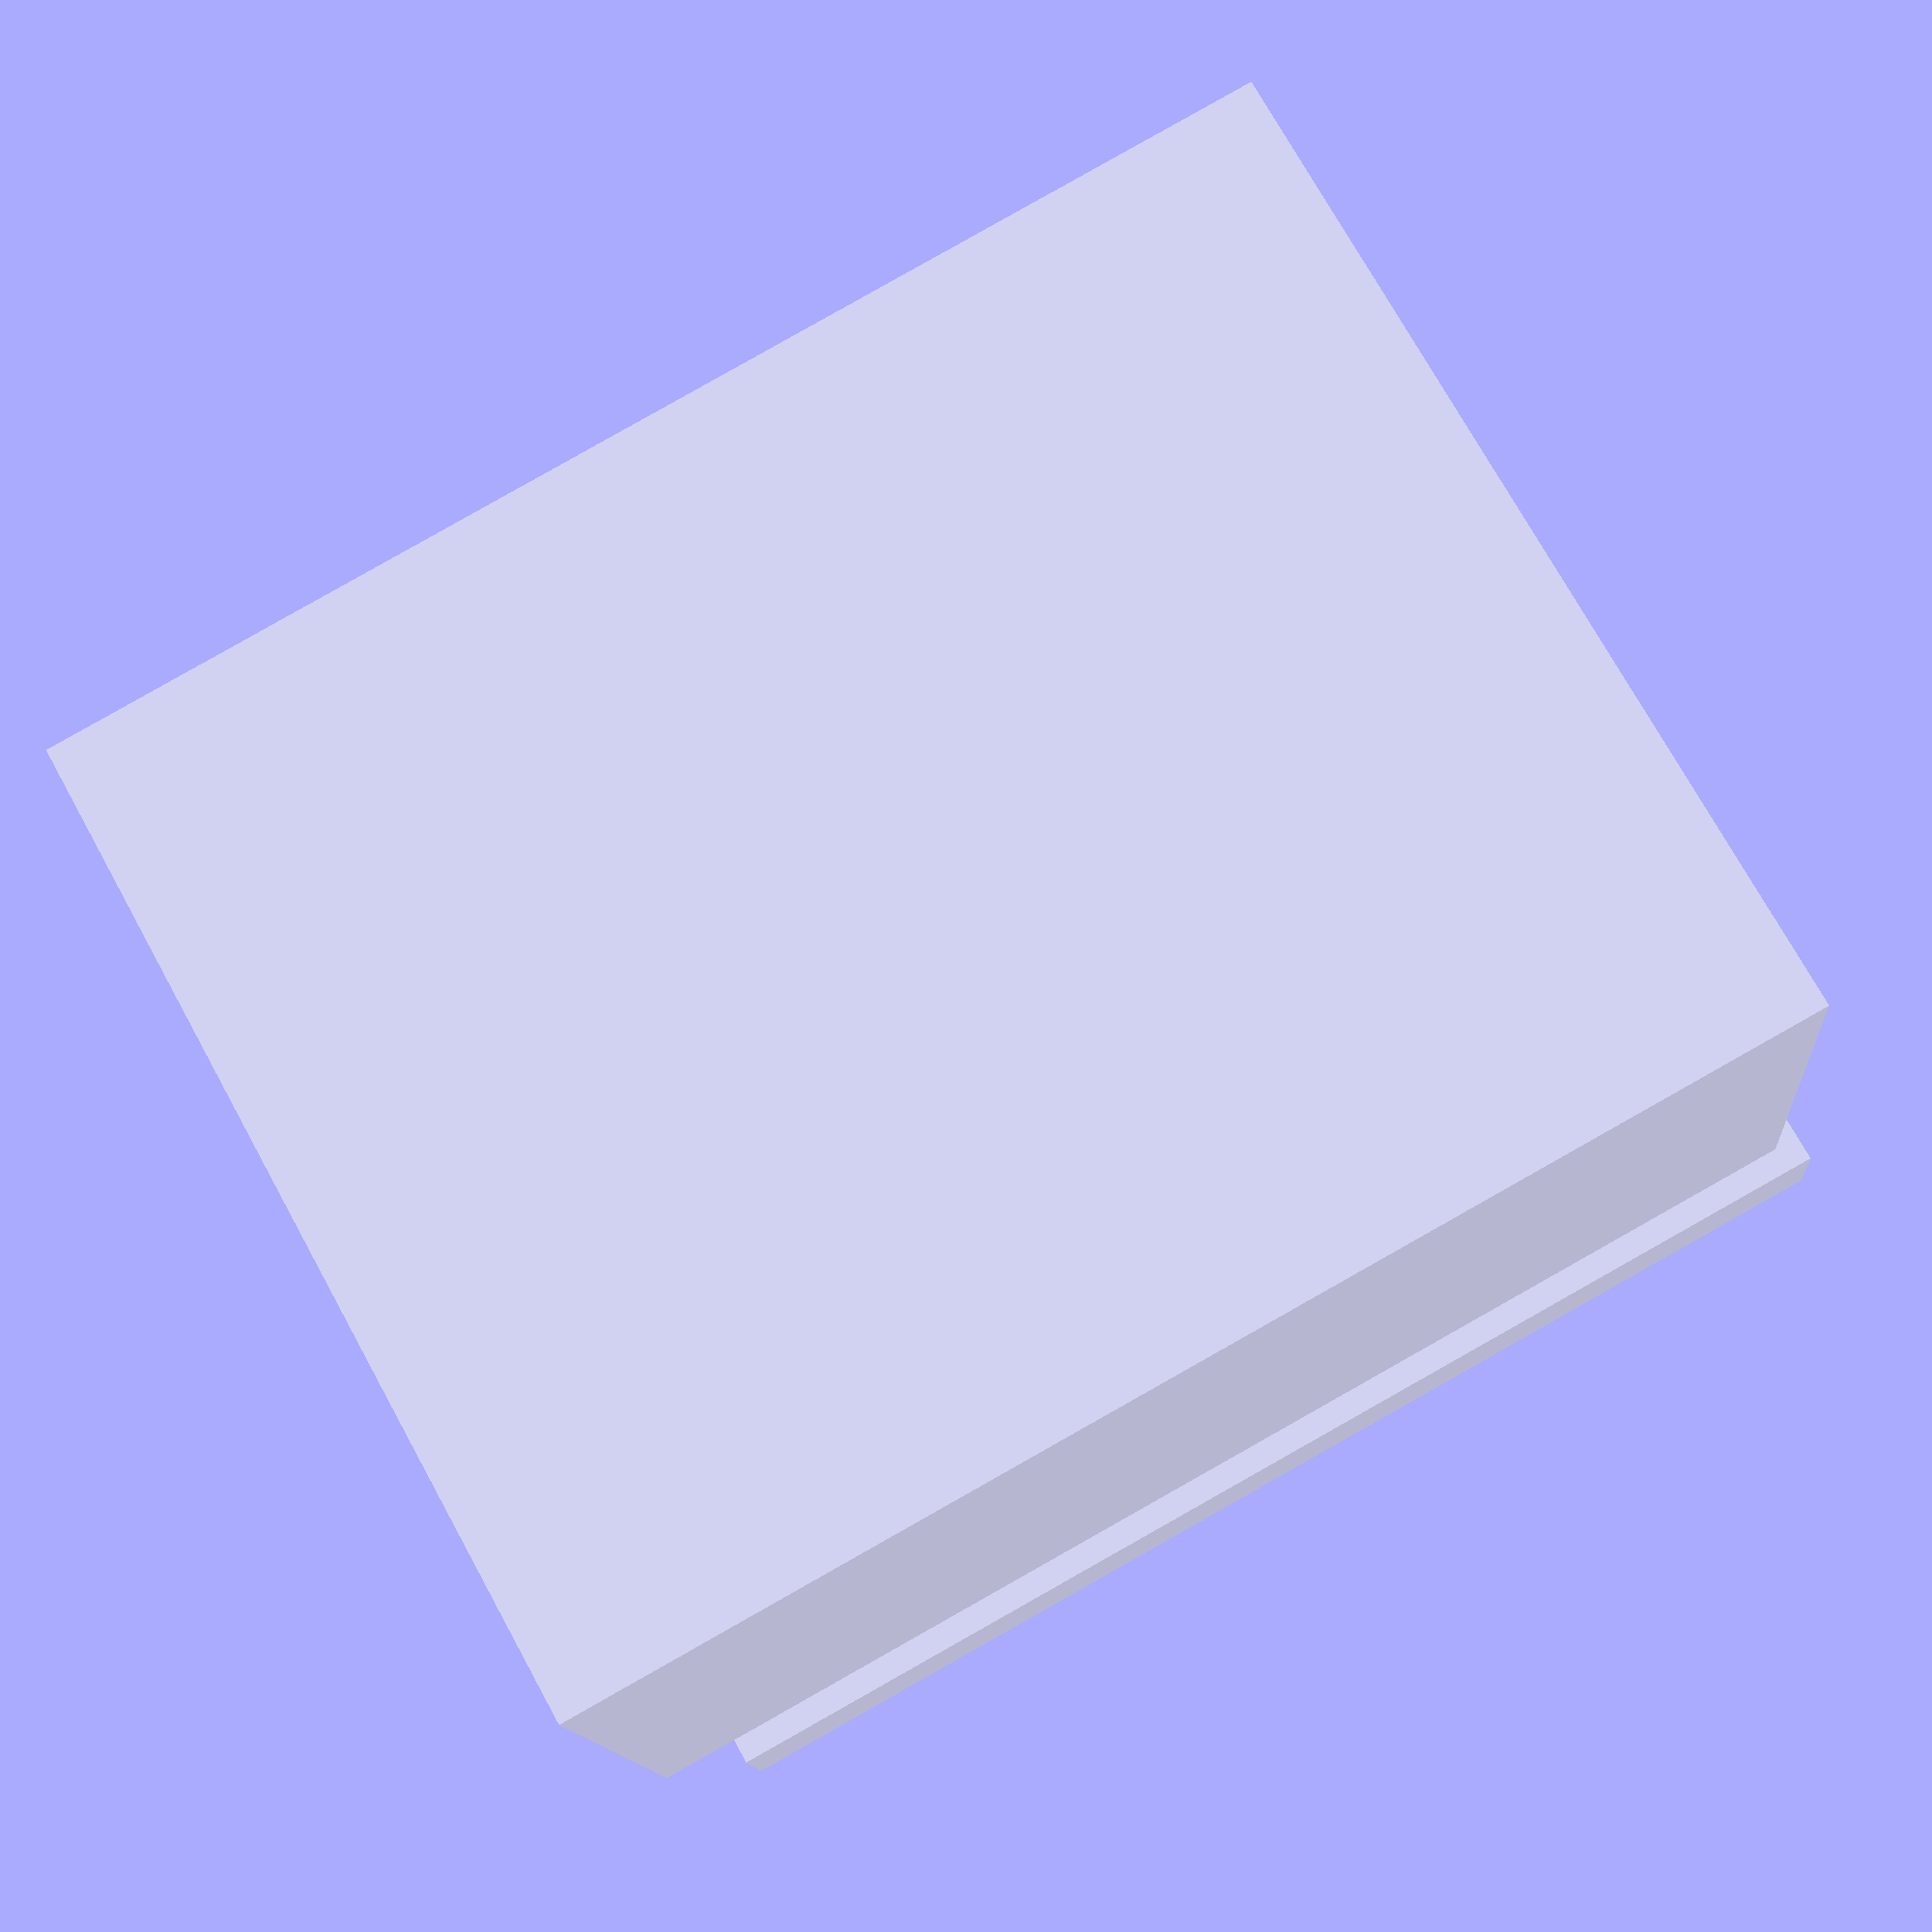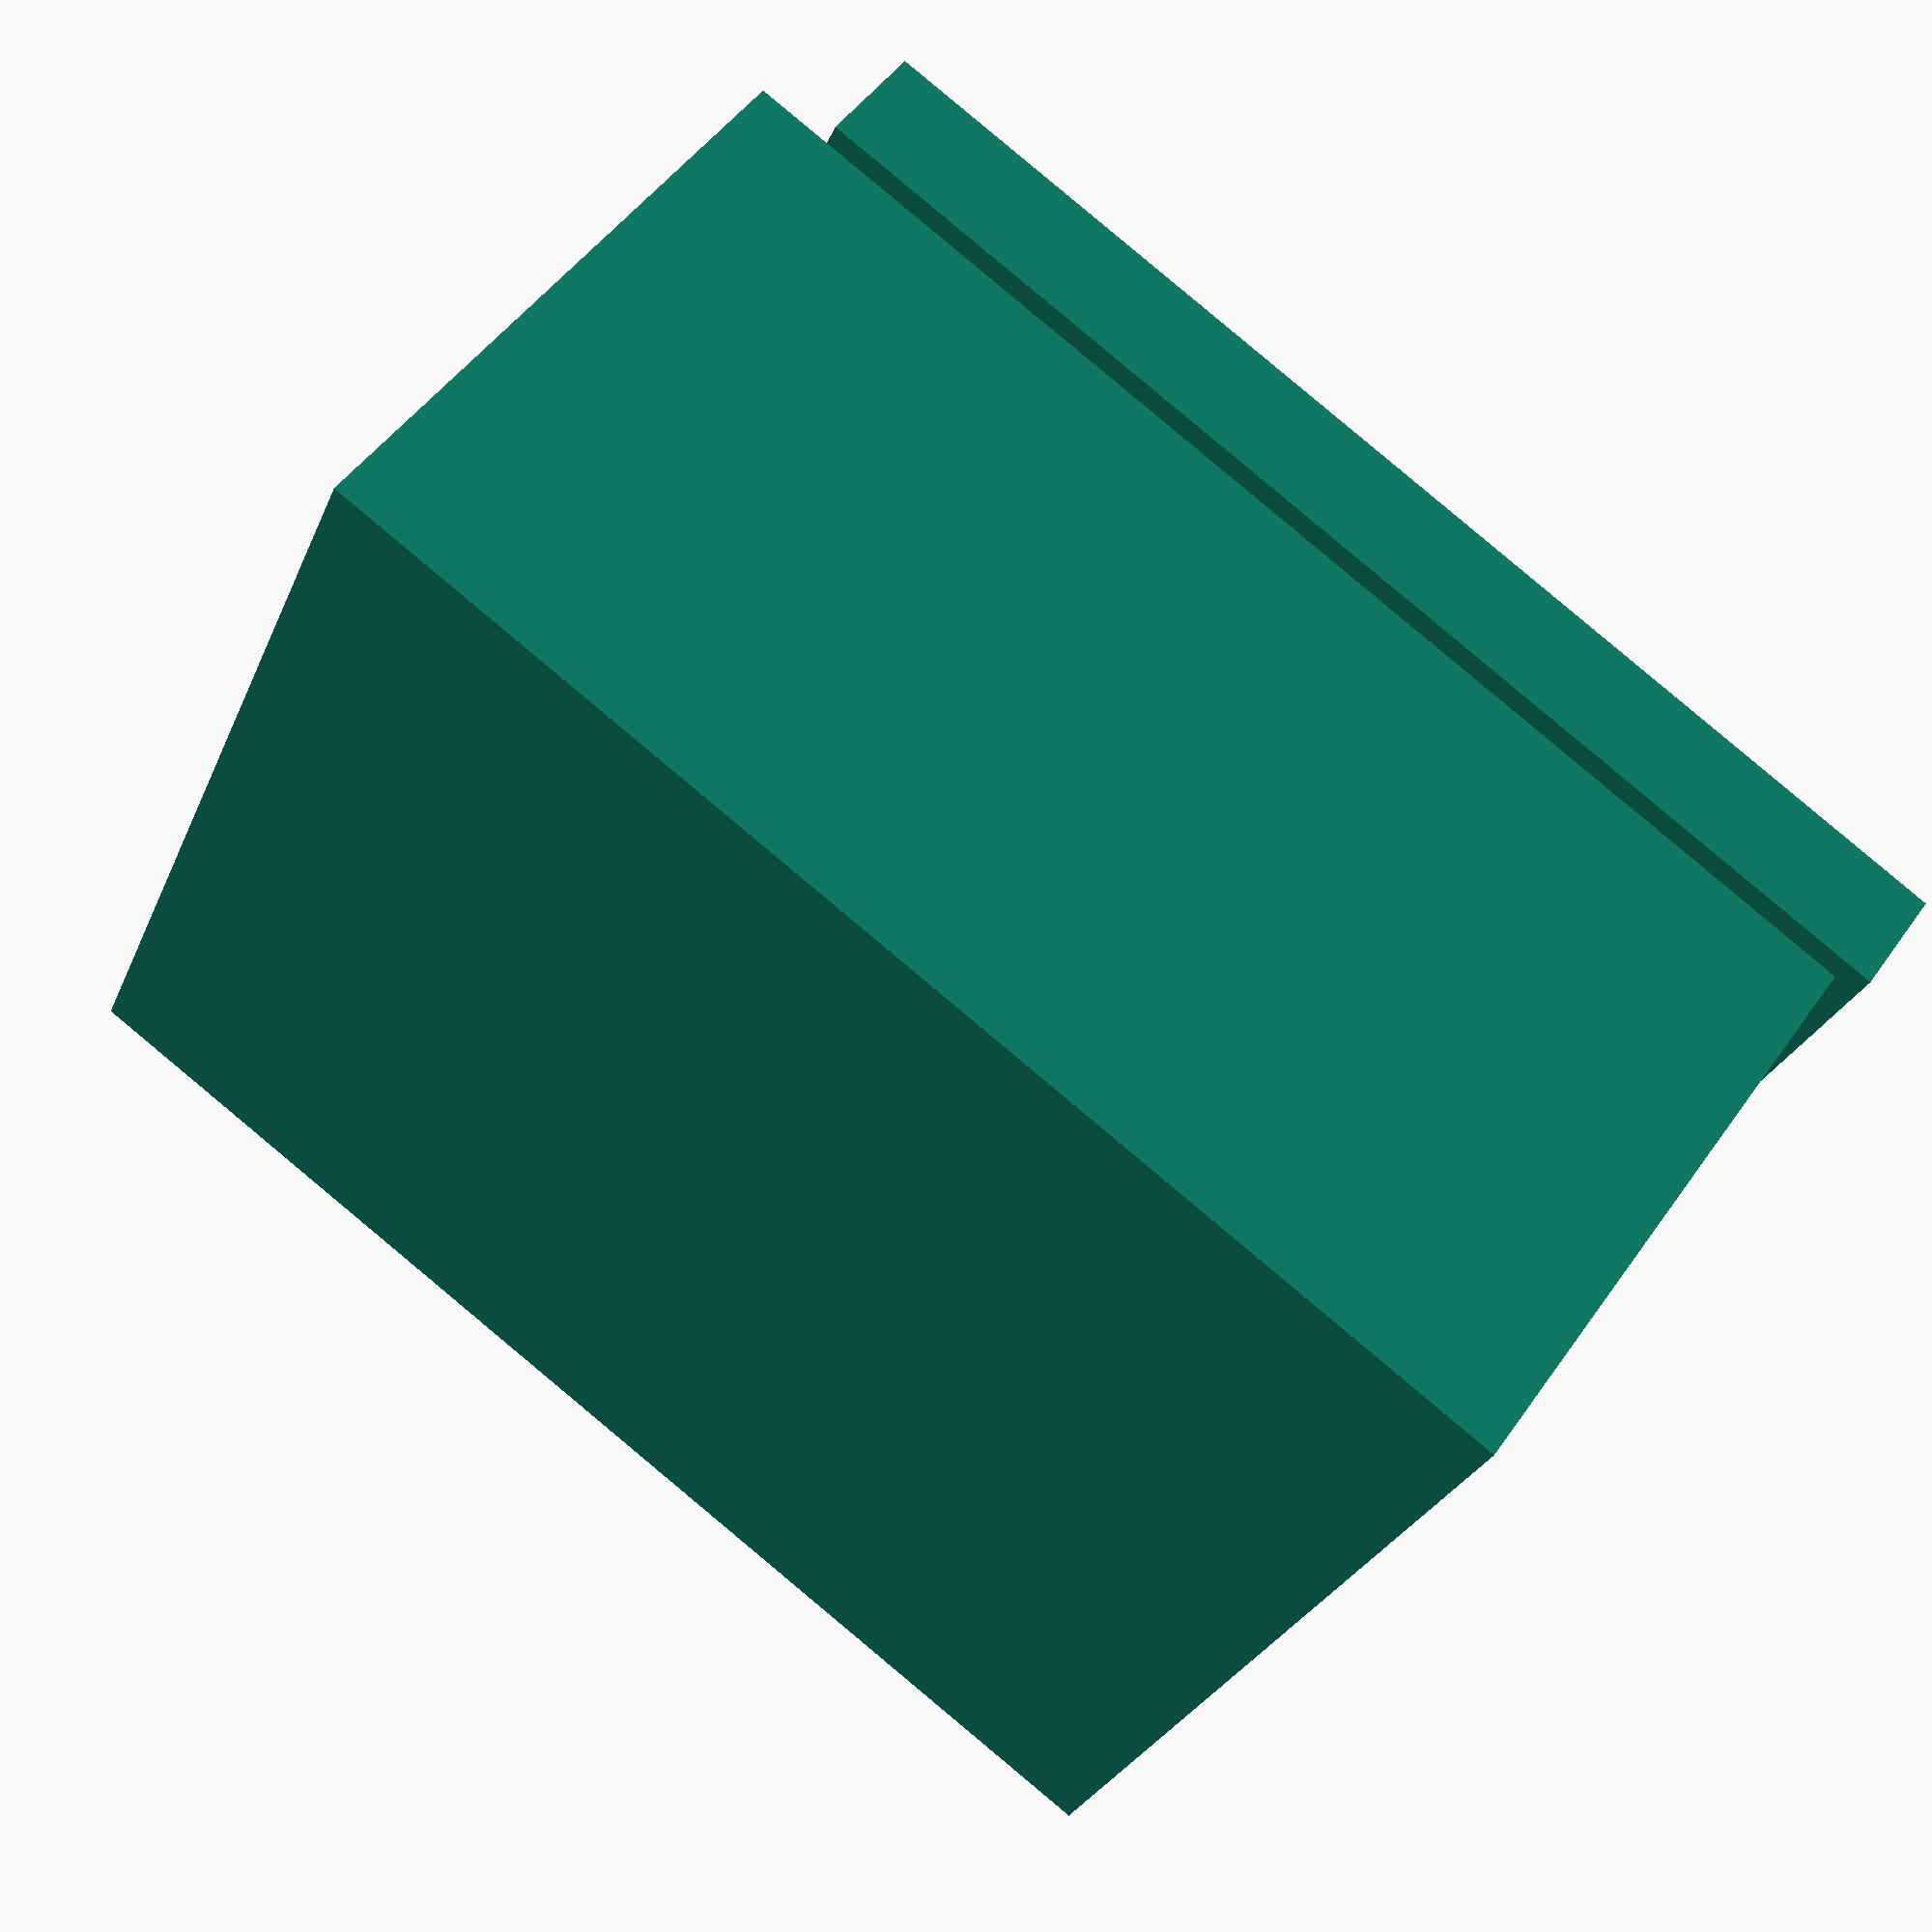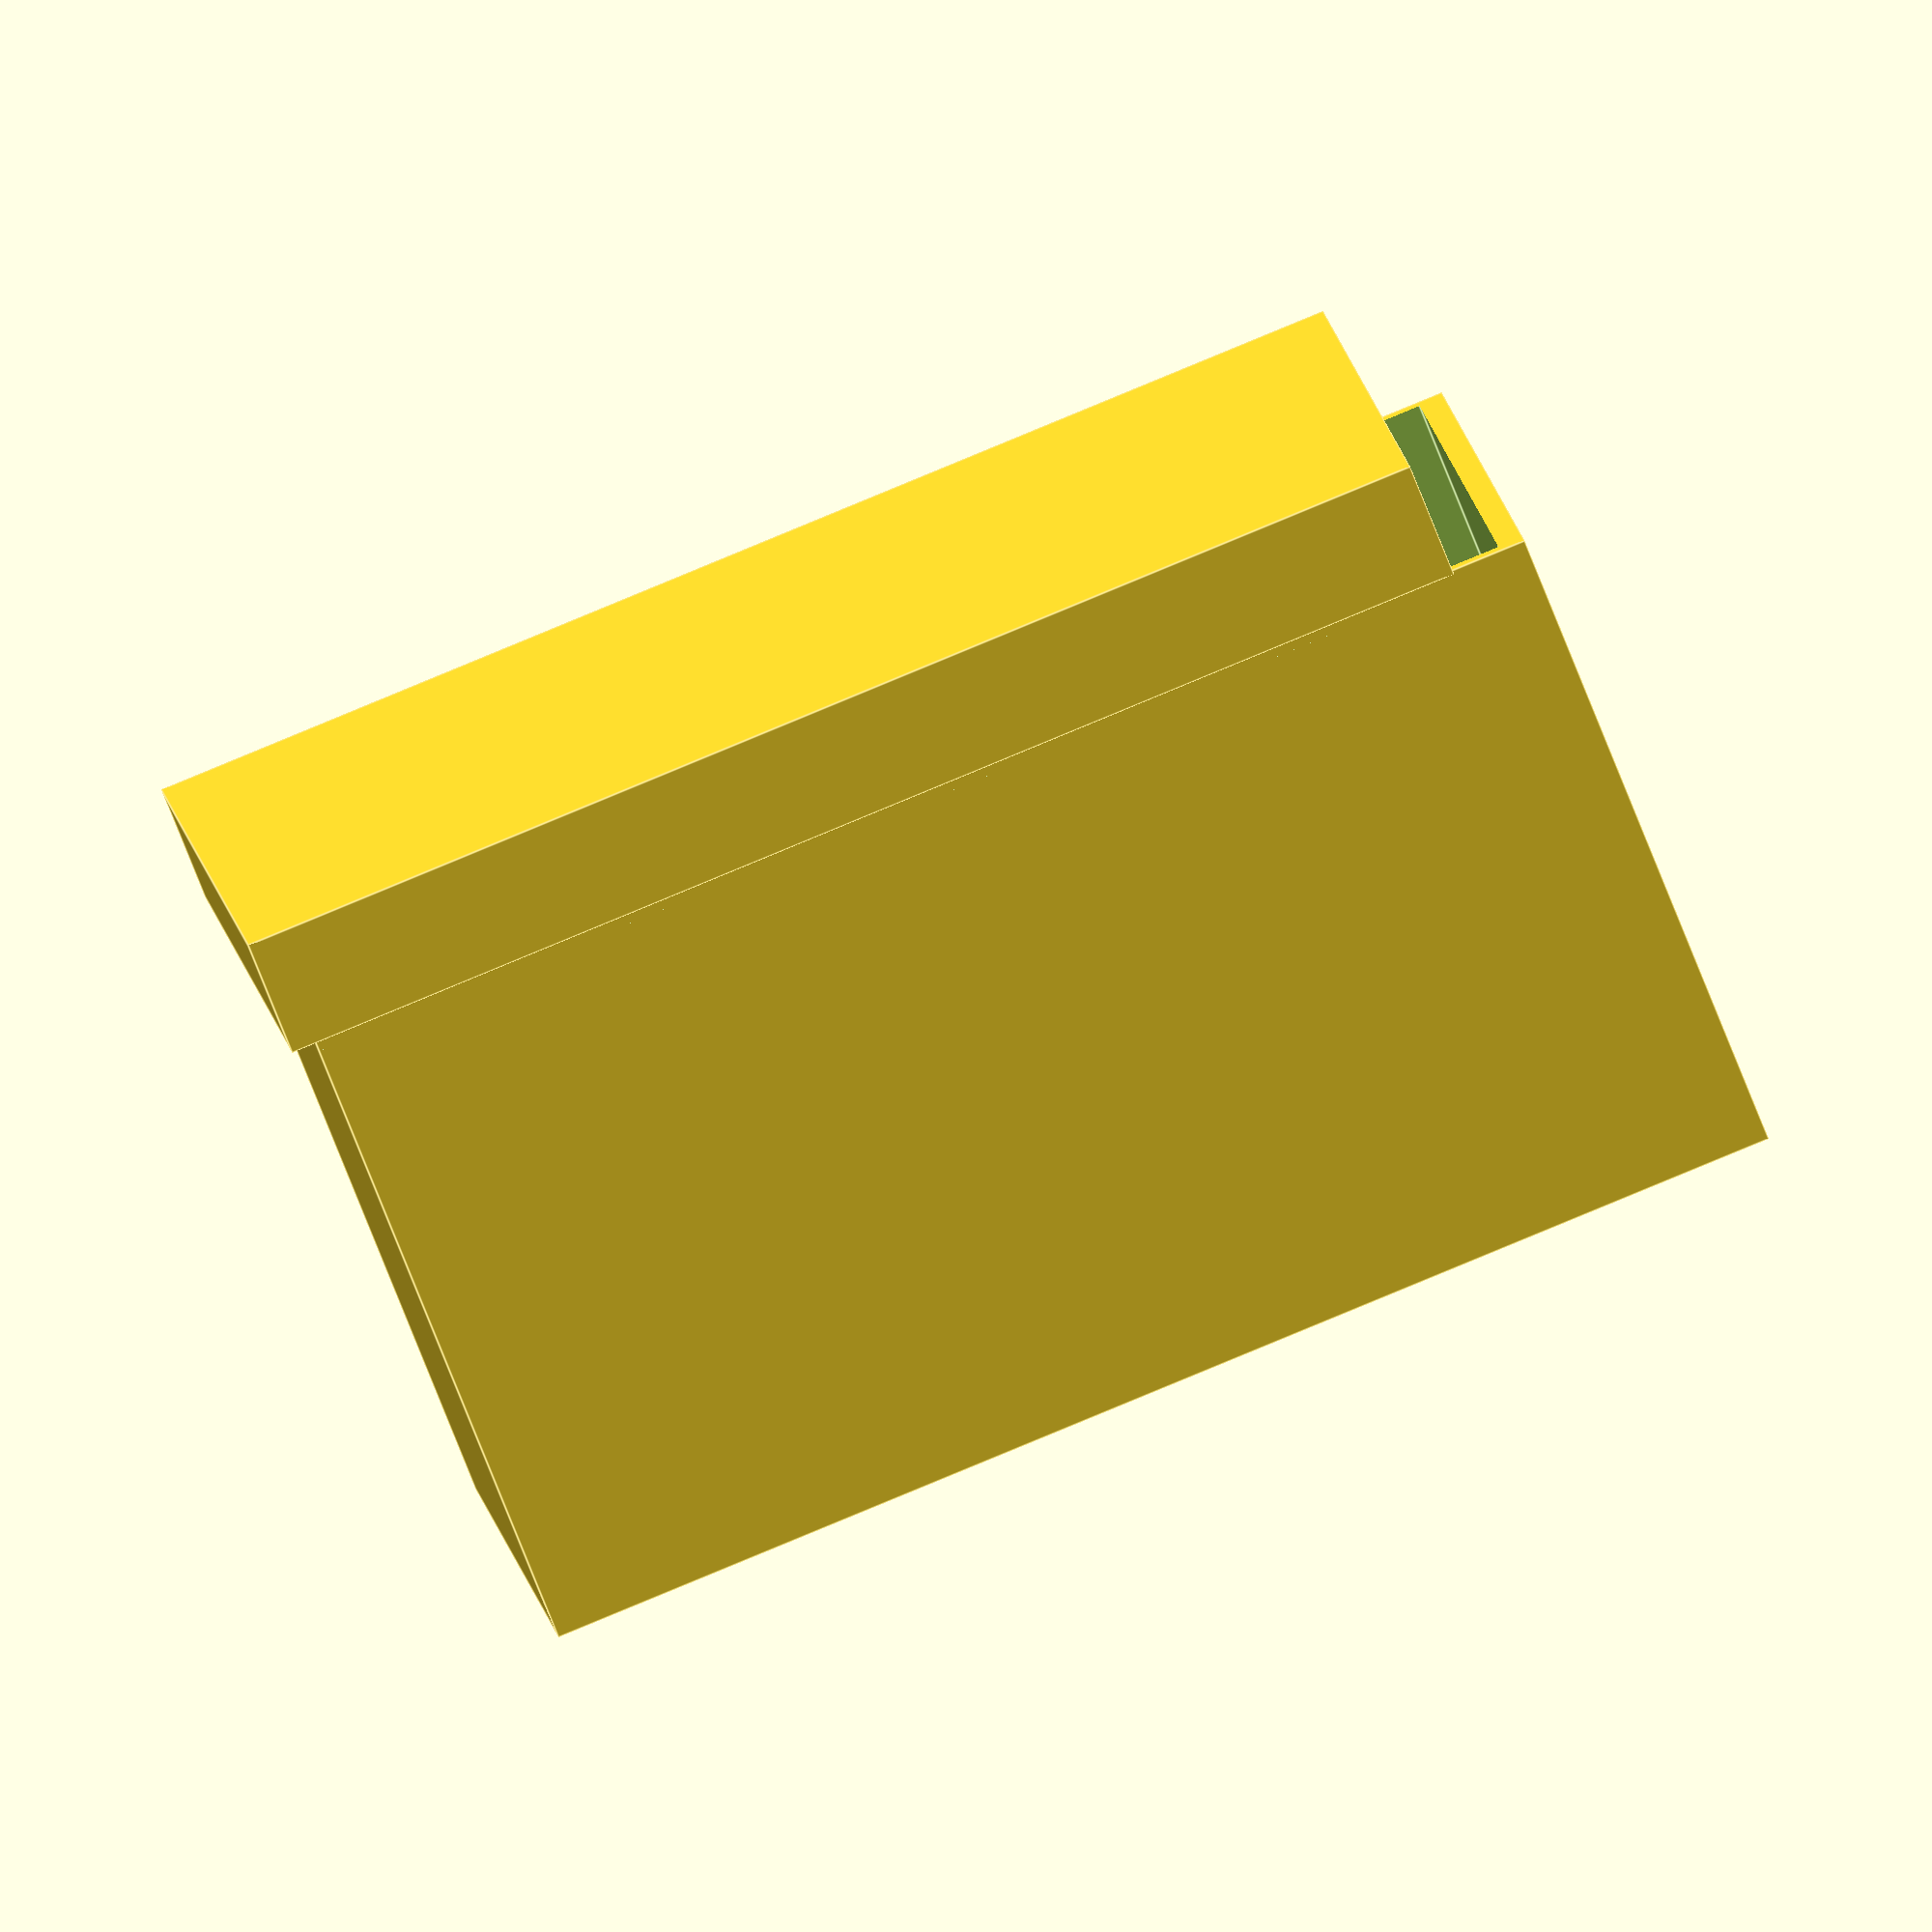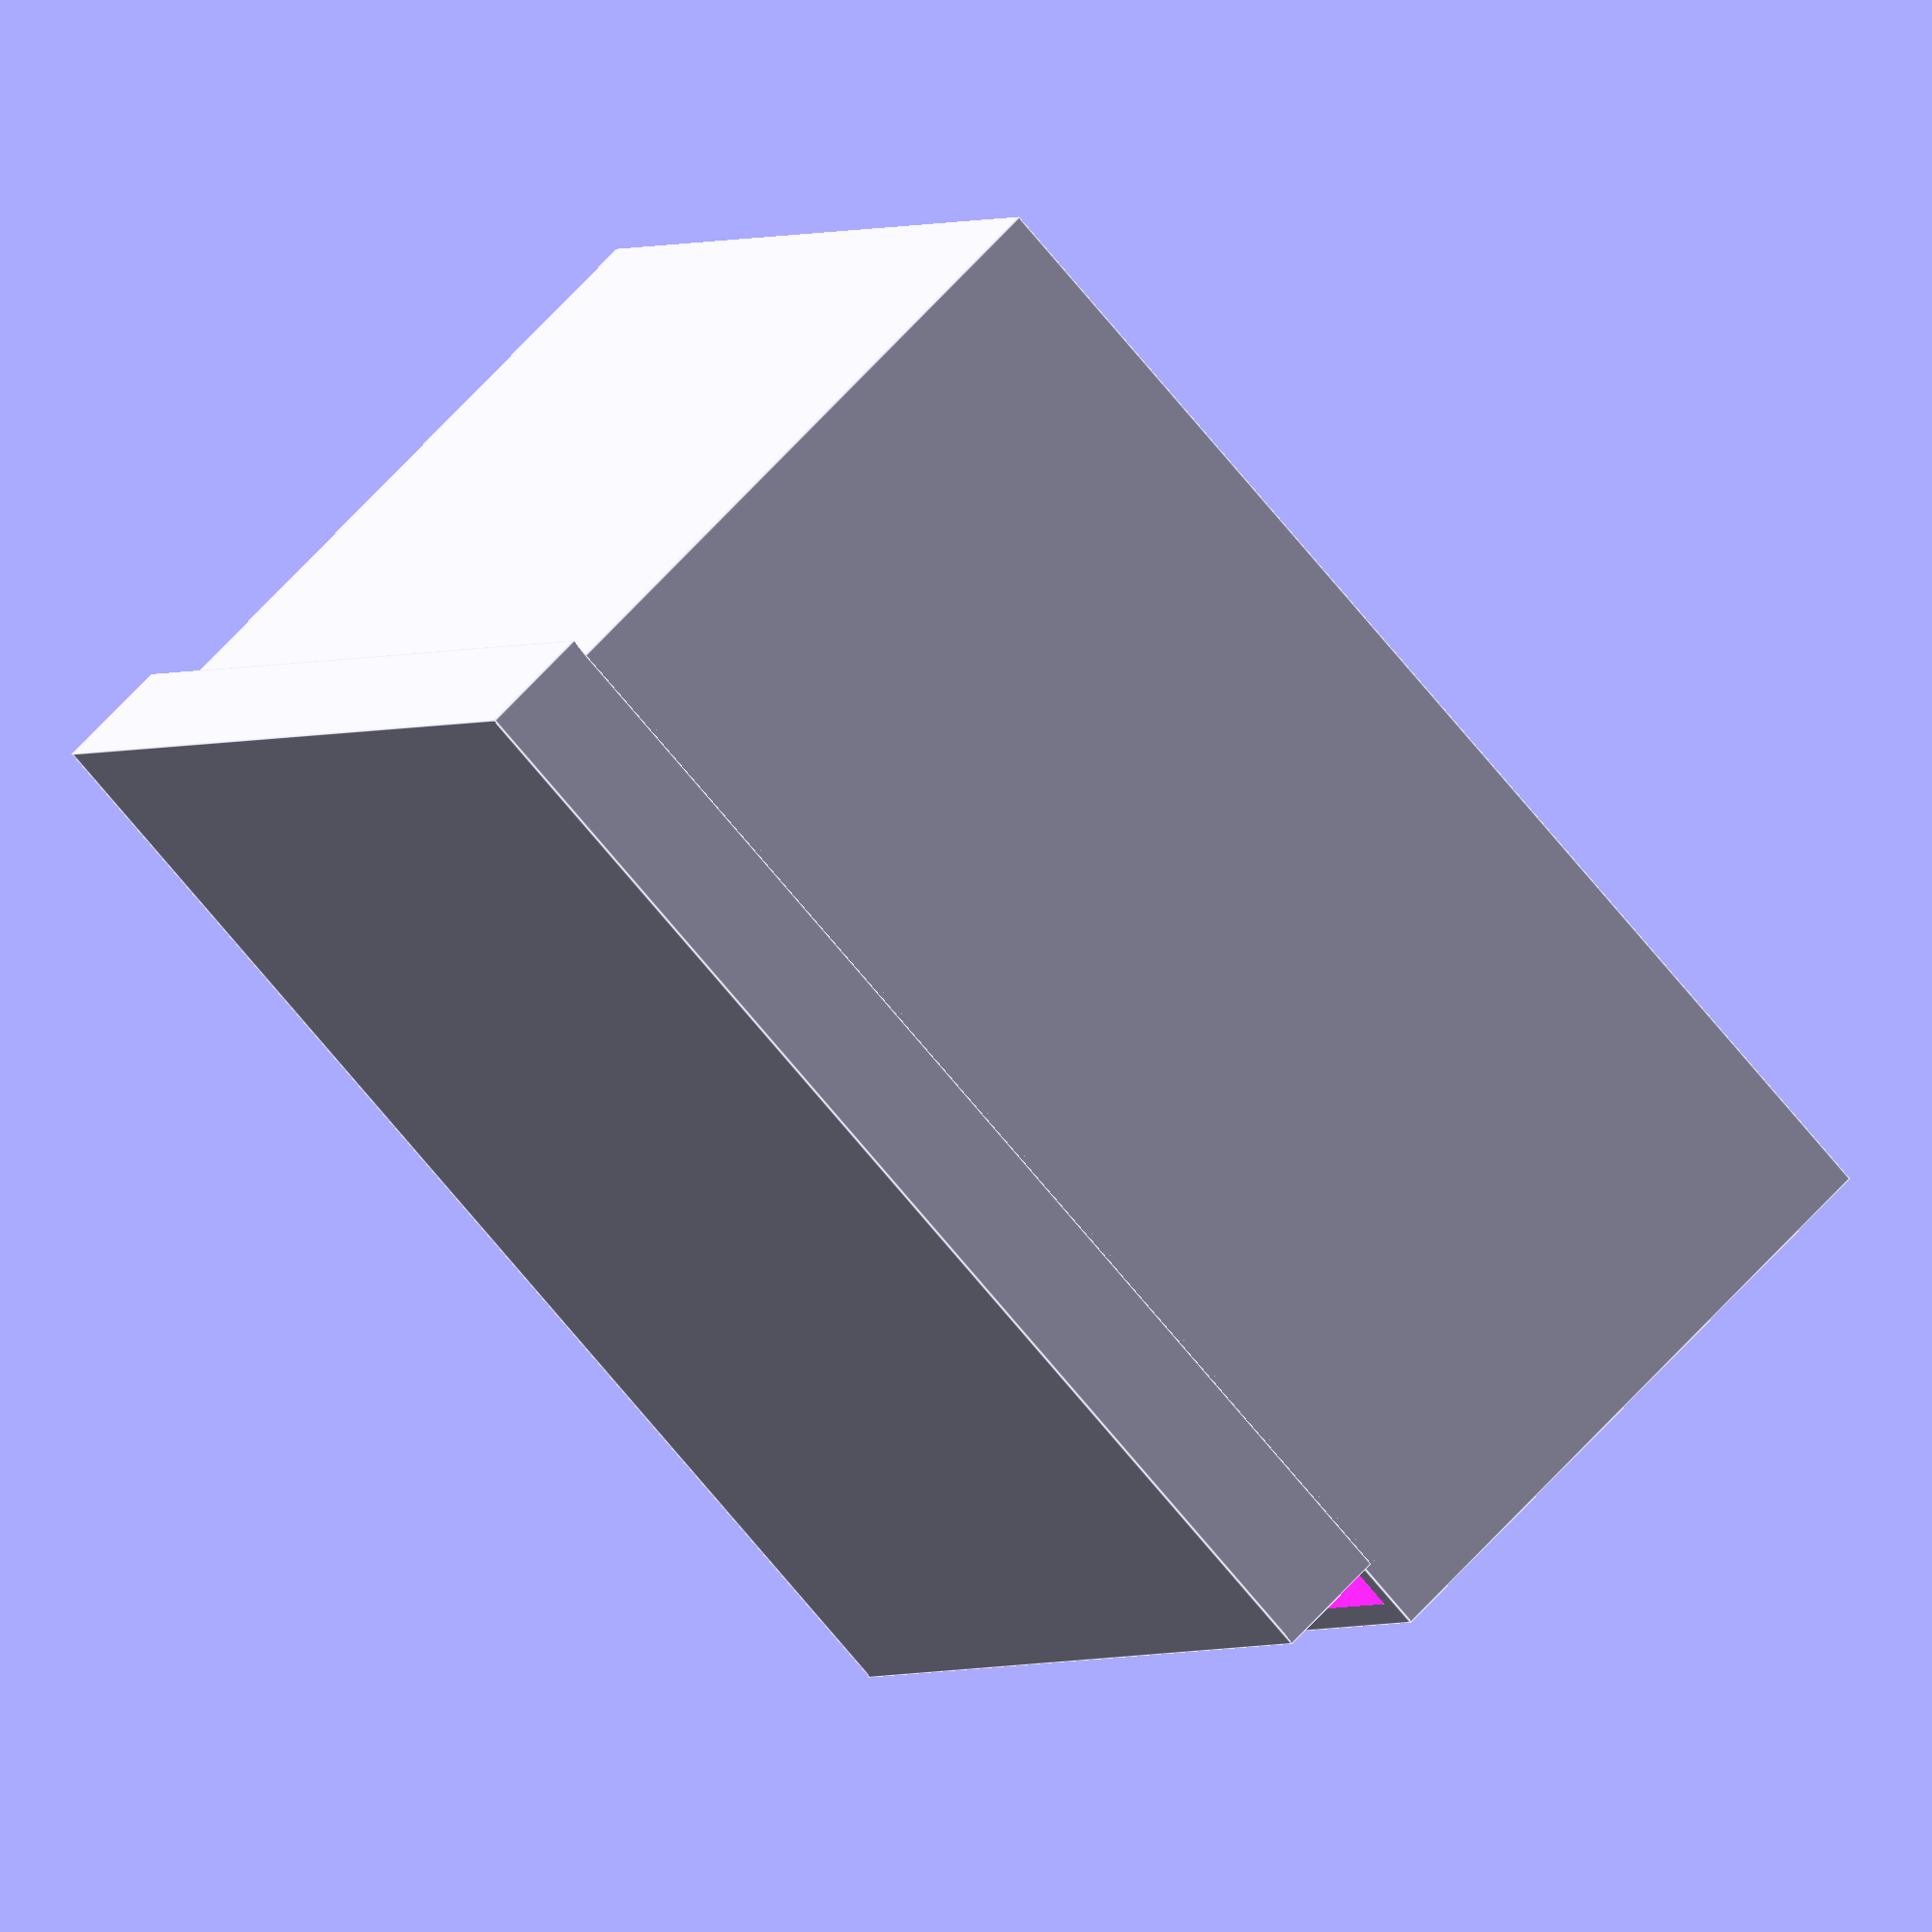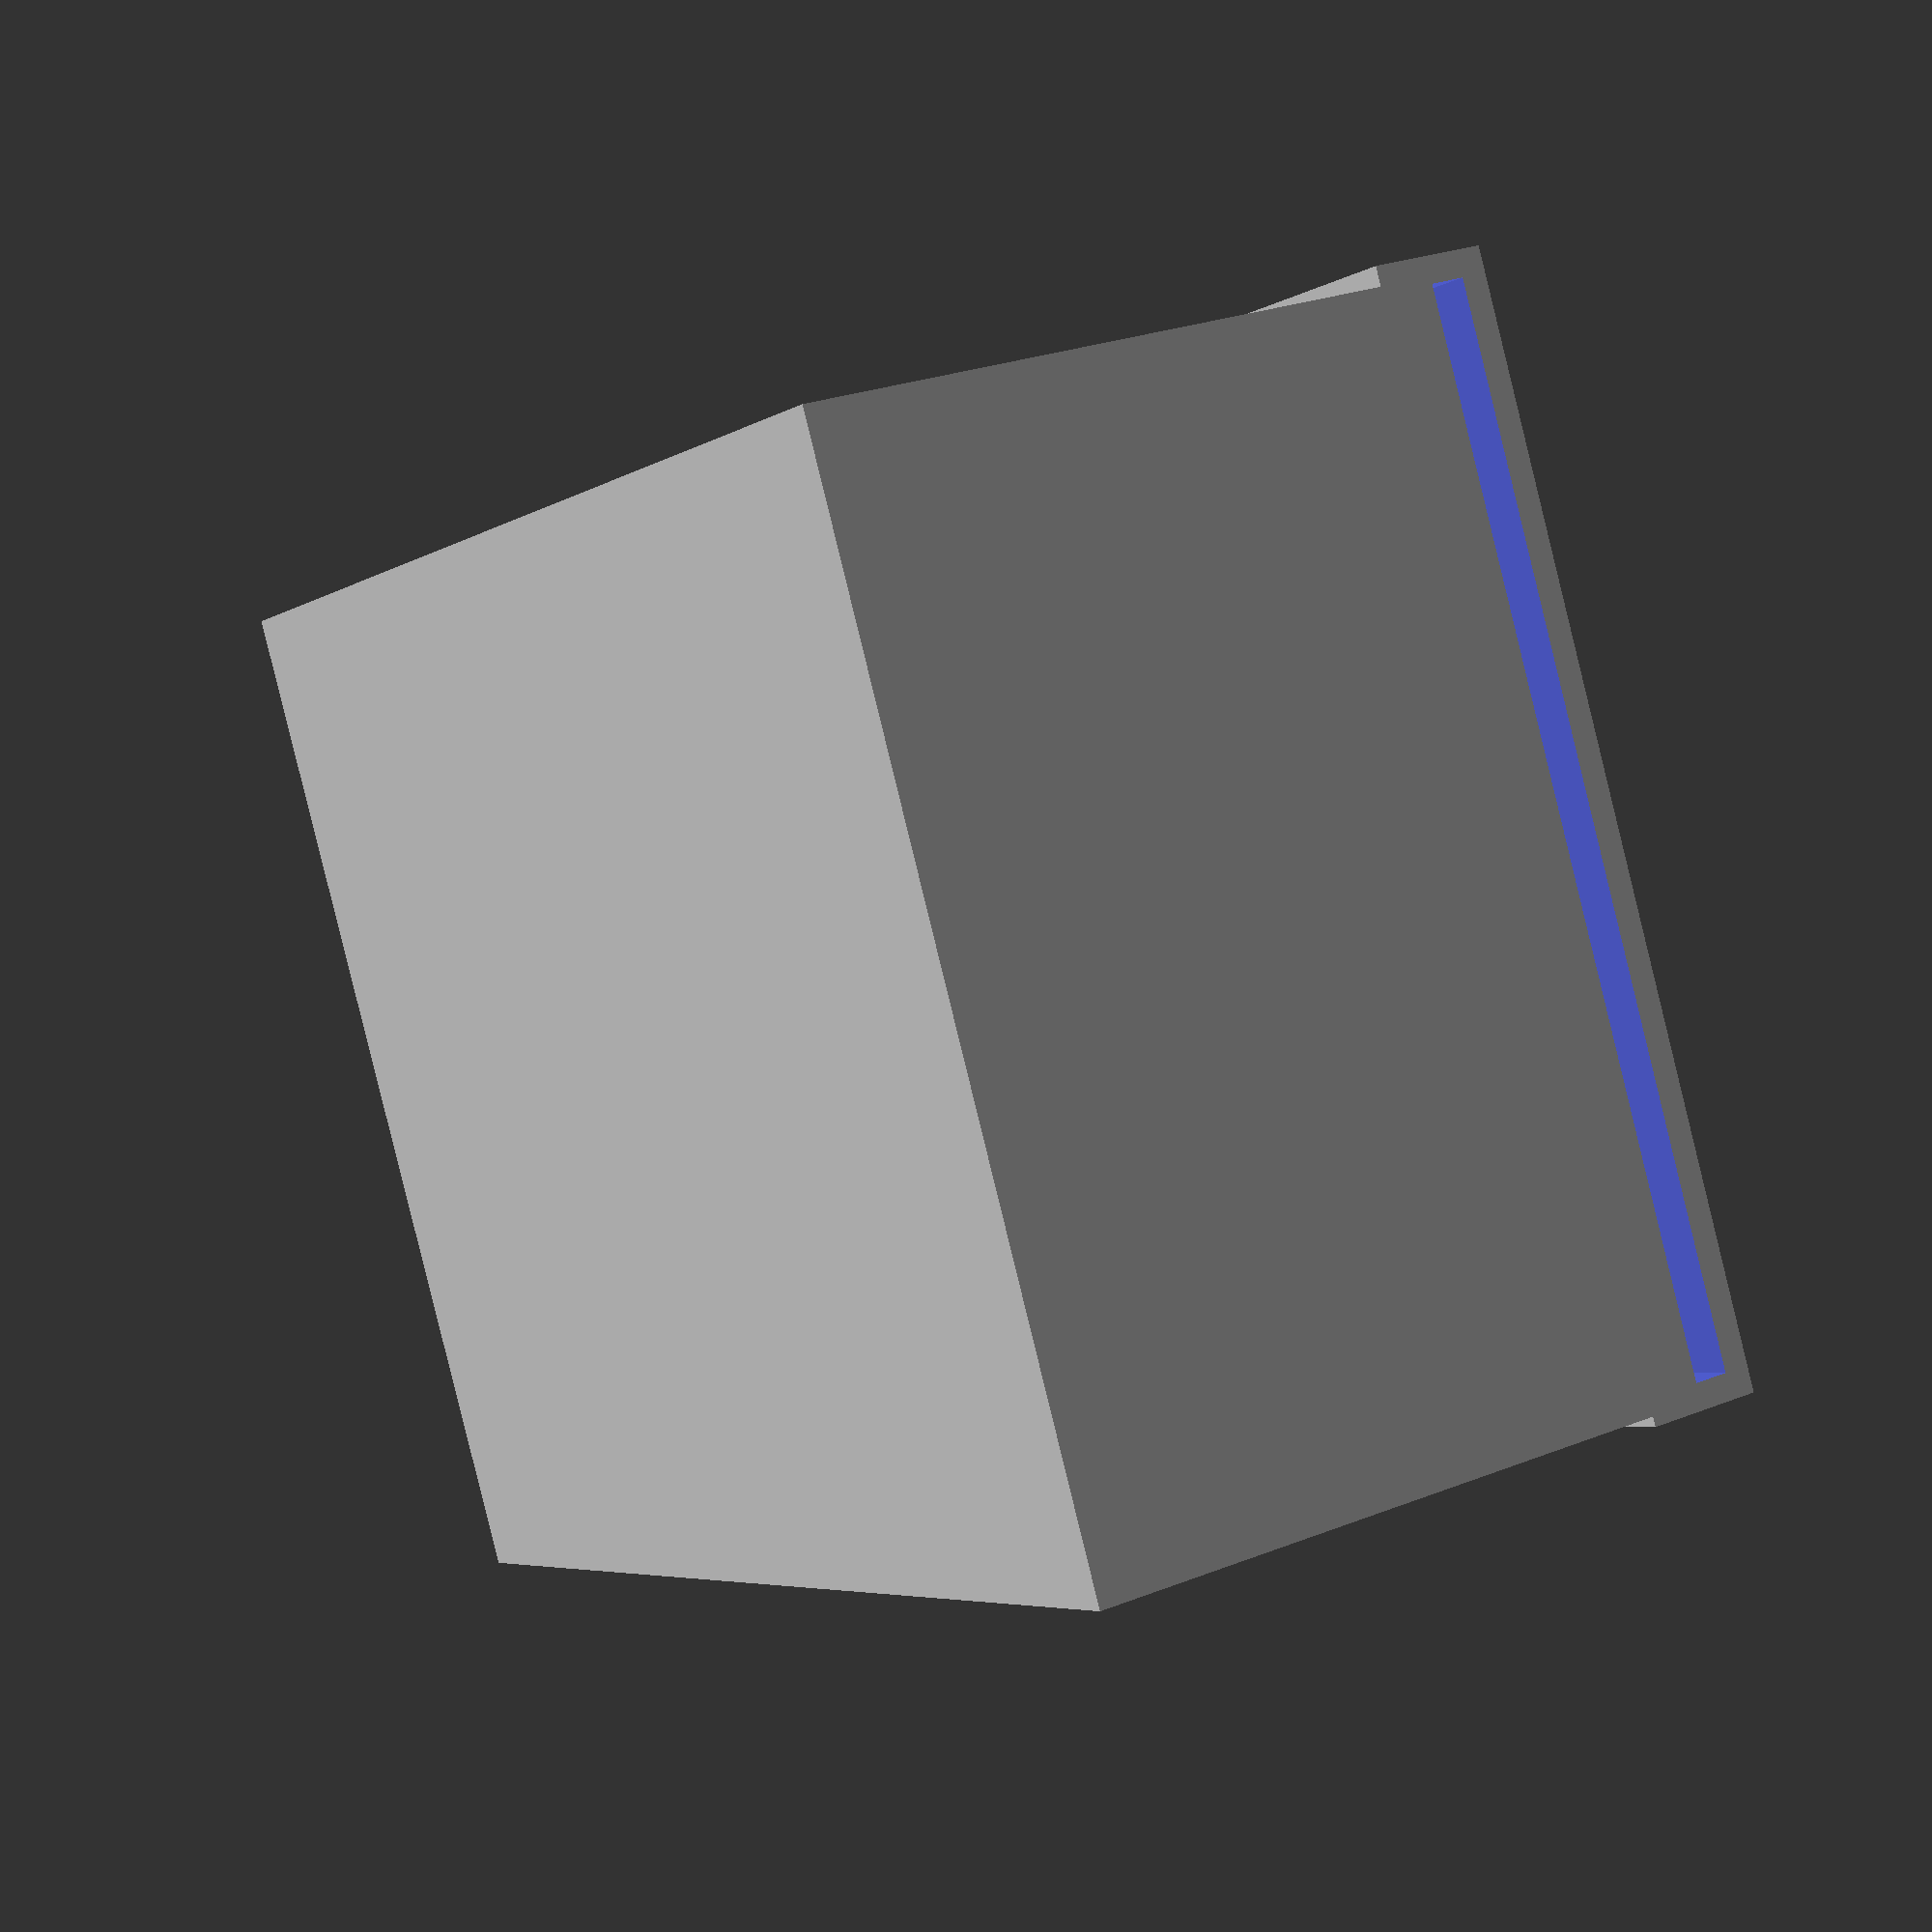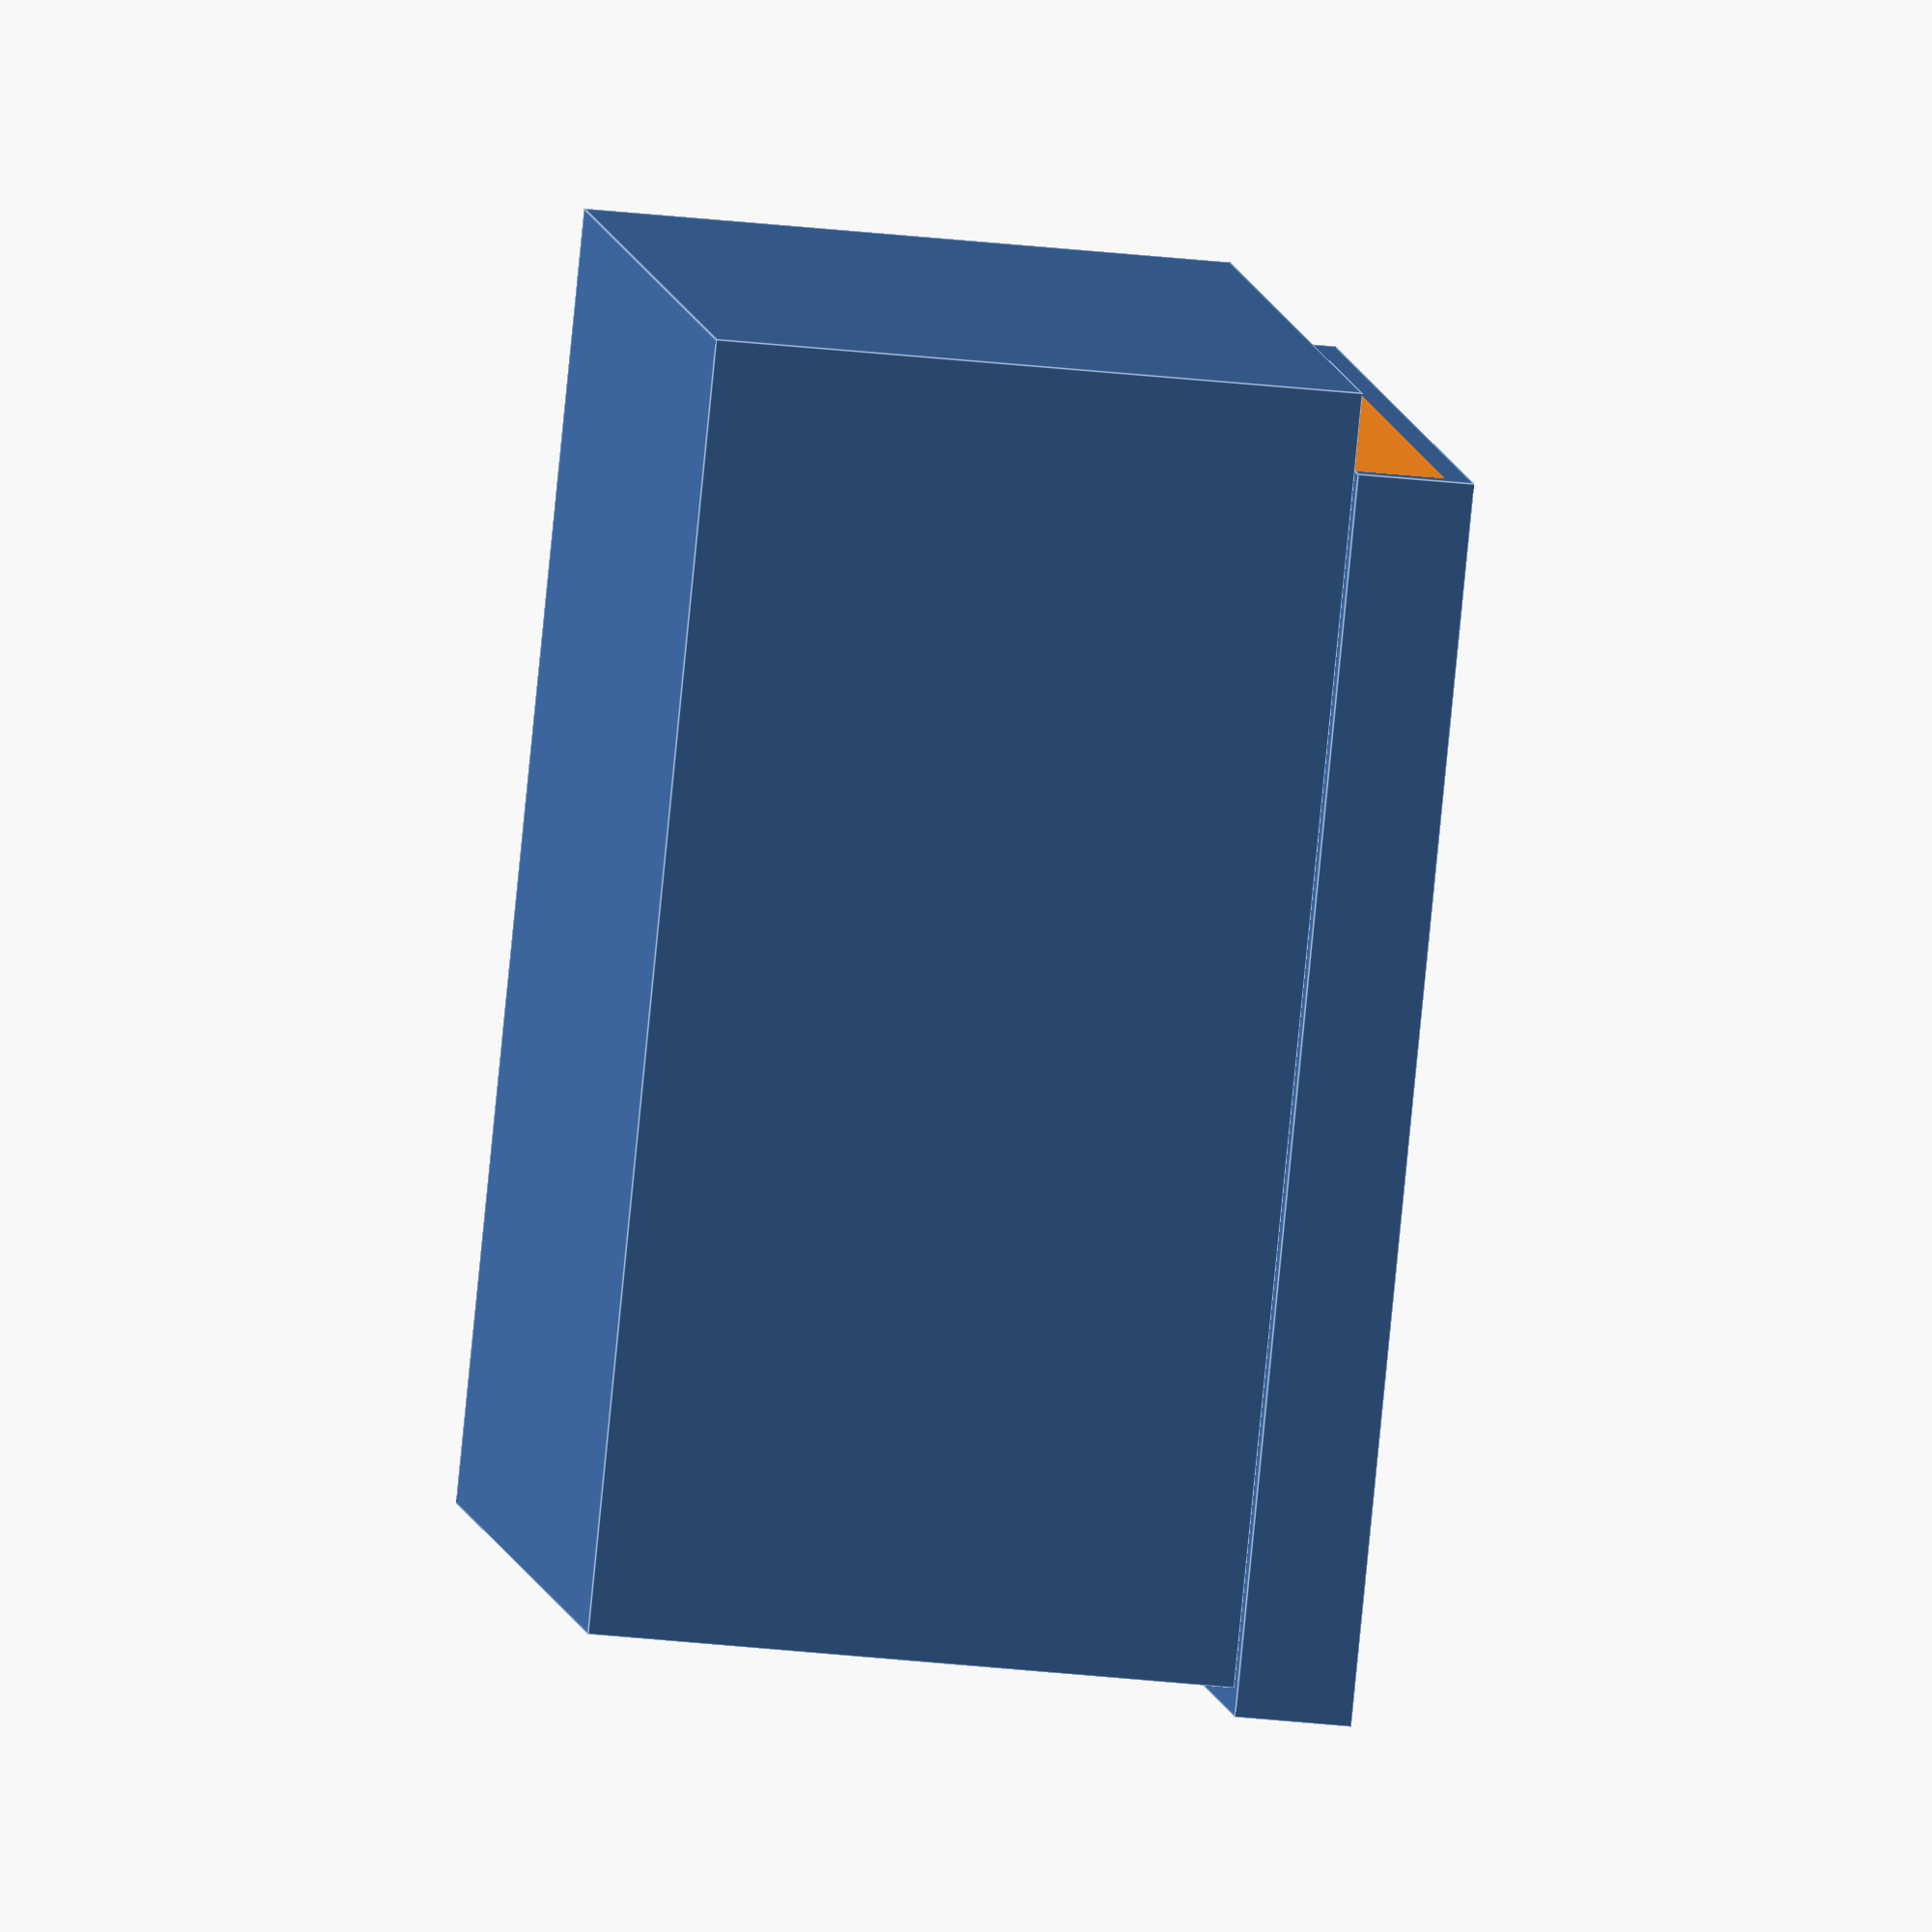
<openscad>
x = 100;
y = 80;
z = 50;
hr = 2;

difference(){
    cube([x, y, z], false);
    translate([hr, hr, hr]){
        cube([x-hr*2, y-hr*2, z-hr+1], false);
    };
};
difference(){
    translate([-hr, -hr, z]){
        cube([x-hr*2, y+hr*2, 8+hr-1], false);
    };
    translate([0, 0, z-1]){
        cube([x, y, 8], false);
    };
};

</openscad>
<views>
elev=193.6 azim=209.0 roll=355.0 proj=p view=wireframe
elev=131.3 azim=156.6 roll=326.8 proj=p view=wireframe
elev=260.0 azim=175.1 roll=158.1 proj=o view=edges
elev=114.0 azim=211.2 roll=137.9 proj=o view=edges
elev=334.2 azim=206.8 roll=238.0 proj=p view=wireframe
elev=30.9 azim=232.2 roll=260.8 proj=o view=edges
</views>
